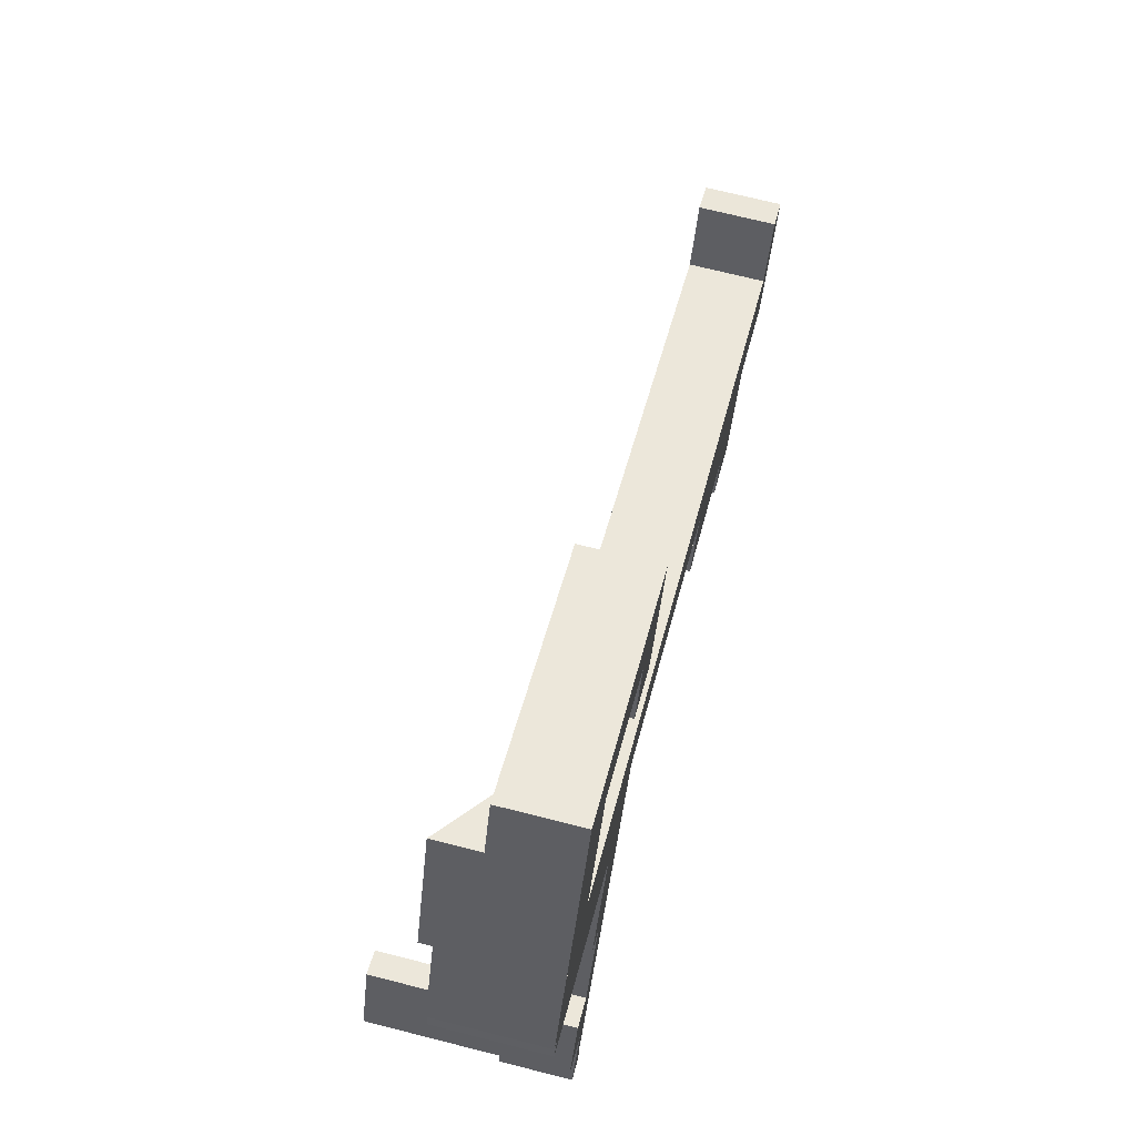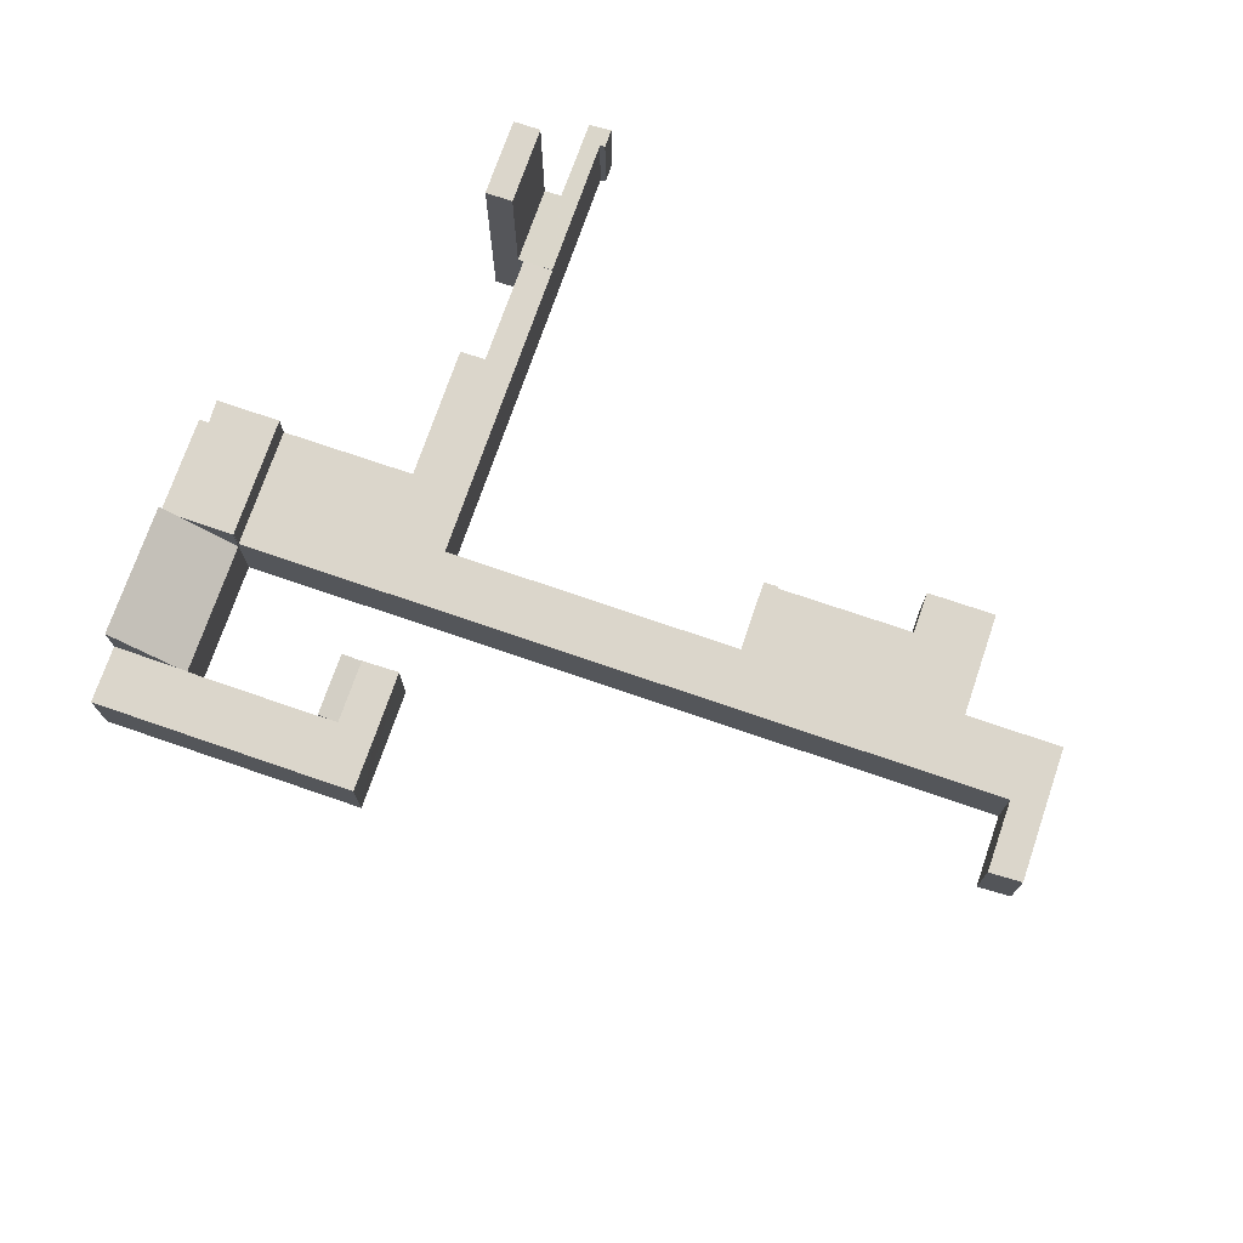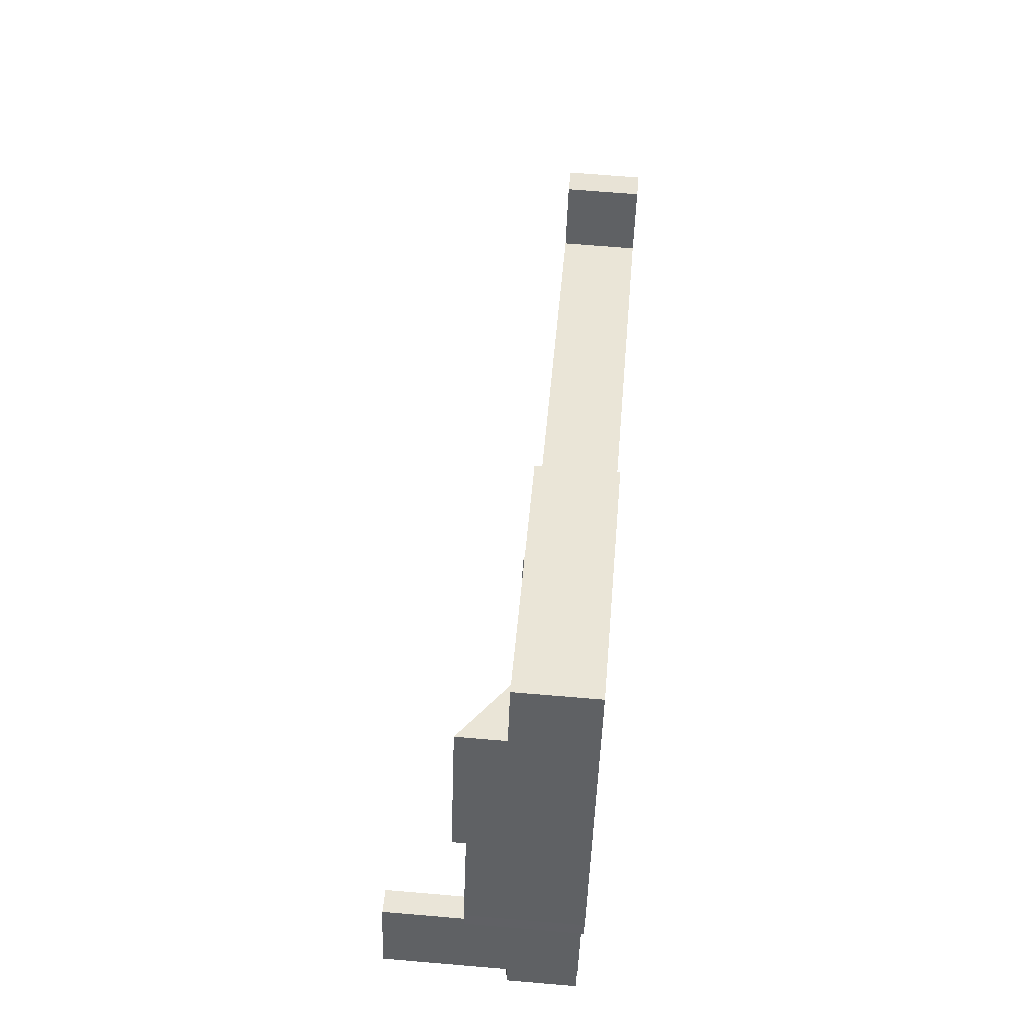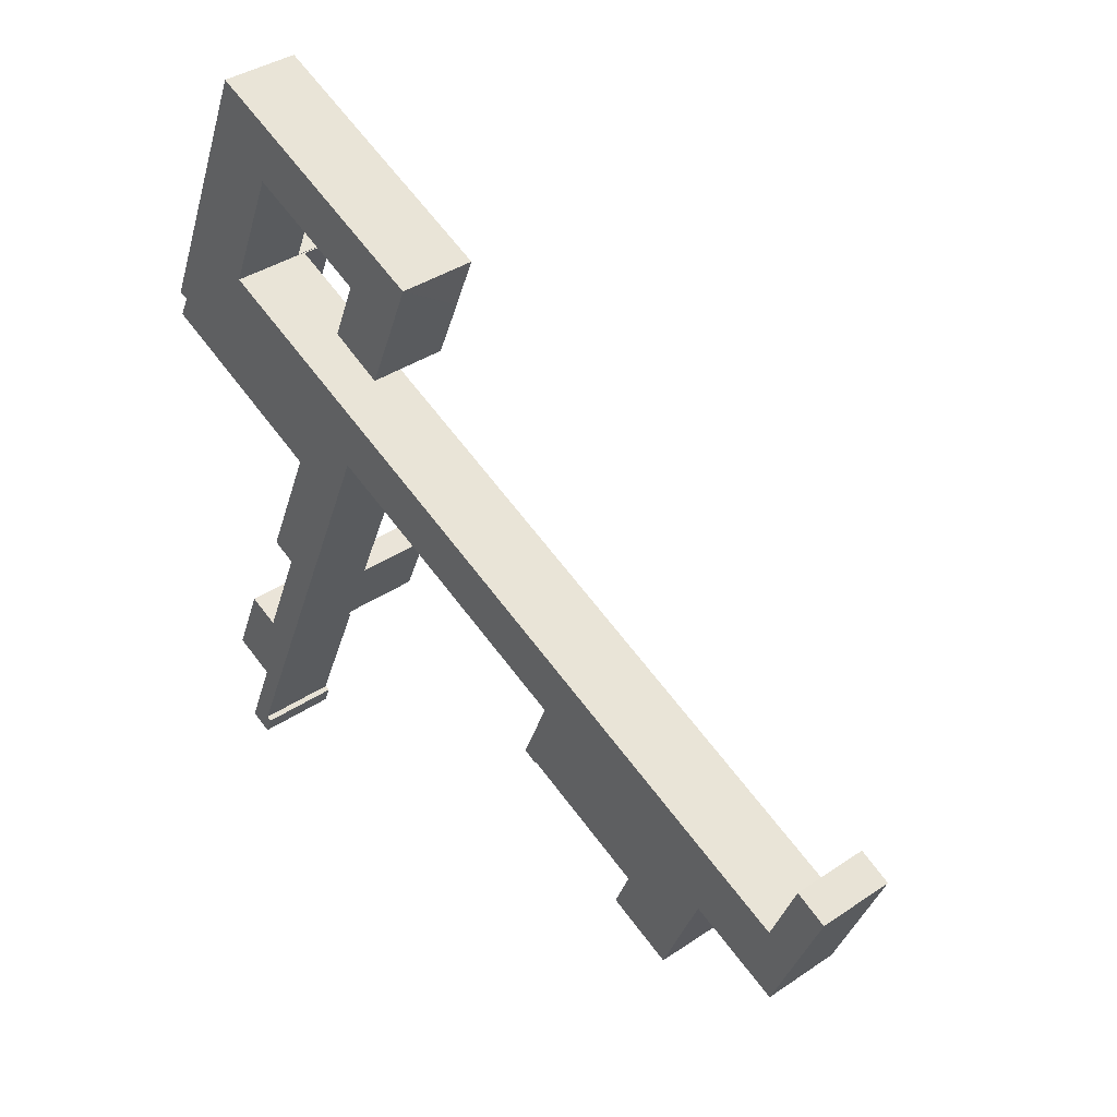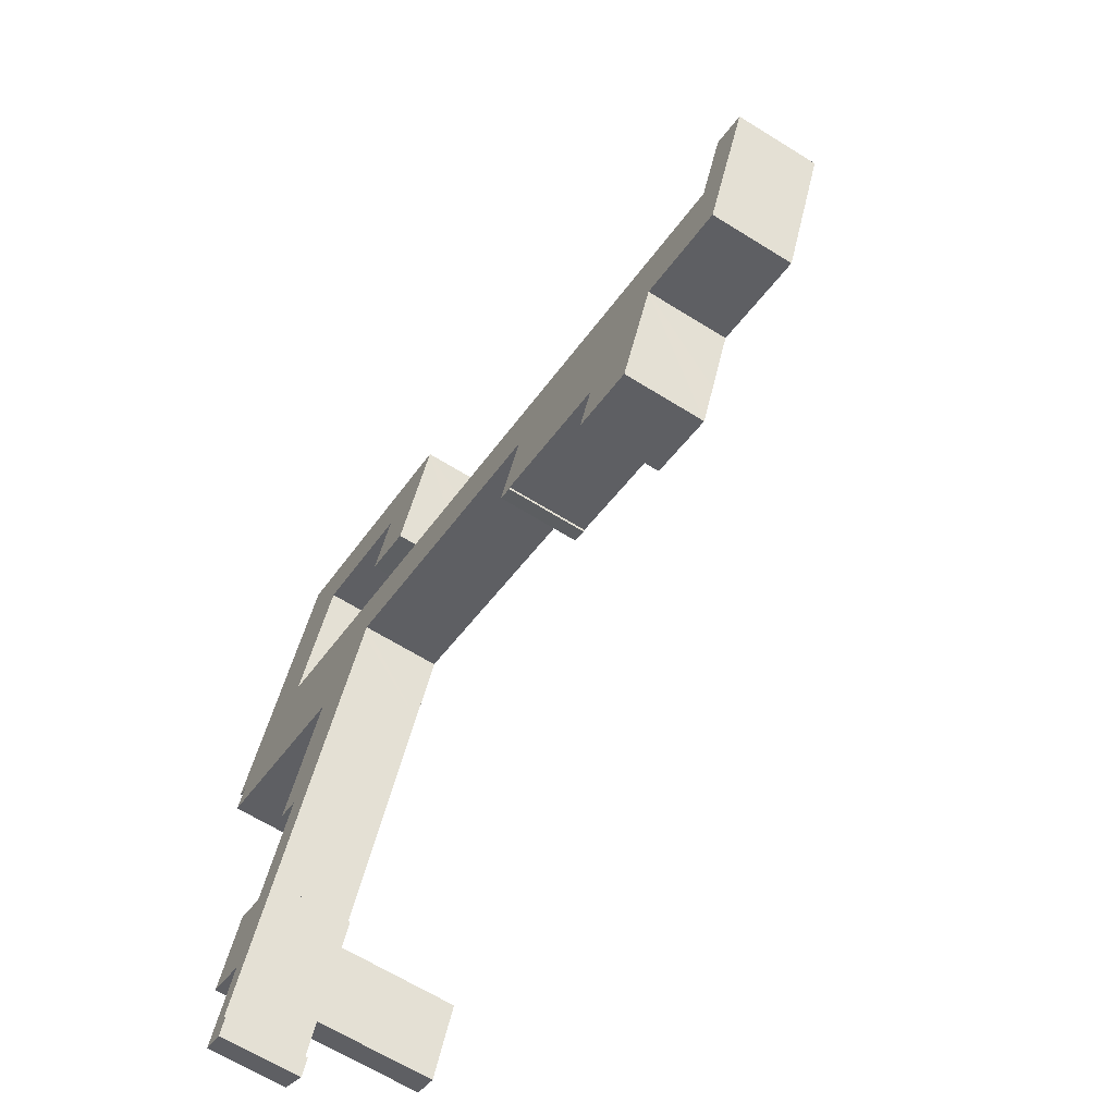
<metadata>
{"format":"obj","ext":"obj","renderer":"f3d","projection":"perspective","resolution":1024,"background":"white","views":[{"elev":69.4,"azim":-75.7,"up":"+Z"},{"elev":73.6,"azim":41.6,"up":"+Y"},{"elev":65.7,"azim":-85.1,"up":"+Z"},{"elev":37.5,"azim":49.1,"up":"+Z"},{"elev":-65.1,"azim":57.9,"up":"+Z"}]}
</metadata>
<code>
v  16.41 9.271 -25.21
v  20.79 9.271 -14.81
v  18.71 9.271 -26.2
v  22.6 9.271 -10.49
v  22.97 9.271 -9.612
v  14.08 9.271 -39.37
v  19.28 9.271 -26.8
v  15.84 9.271 -40.08
v  19.4 9.271 -26.49
v  79.18 9.271 -39.39
v  81.09 9.271 -34.77
v  87.09 9.271 -42.73
v  81.18 9.271 -34.56
v  87.05 9.271 -19.9
v  92.09 9.271 -30.88
v  92.13 9.271 -30.79
v  95.36 9.271 -23.37
v  89.06 9.271 -38.08
v  89.07 9.271 -38.06
v  91.21 9.271 -32.97
v  92.22 9.271 -30.83
v  99.23 9.271 -33.73
v  102.5 9.271 -26.34
v  99.36 9.271 -33.78
v  103.3 9.271 -35.4
v  102.5 9.271 -26.37
v  102.6 9.271 -26.27
v  105.7 9.271 -18.81
v  106 9.271 -17.99
v  106.4 9.271 -27.87
v  109.8 9.271 -19.77
v  109.5 9.271 -20.43
v  63.75 9.271 -27.41
v  66.71 9.271 -20.35
v  65.4 9.271 -28.22
v  67.15 9.271 -19.3
v  69.8 9.271 -12.71
v  65.51 9.271 -27.97
v  80.92 9.271 -34.45
v  7.49 9.271 -3.134
v  10.13 9.271 3.144
v  21.98 9.271 -9.197
v  13.37 9.271 10.84
v  27.81 9.271 4.8
v  31.06 9.271 3.443
v  17.63 9.271 -40.8
v  35.34 9.271 1.656
v  22.84 9.271 -28.3
v  27.32 9.271 -17.57
v  29.14 9.271 -13.2
v  32.15 9.271 -5.998
v  32.59 9.271 -4.94
v  33.28 9.271 -5.228
v  36.03 9.271 1.368
v  44.1 9.271 -9.728
v  43.51 9.271 -1.735
v  67.07 9.271 -19.27
v  102.5 1.615e-15 -26.37
v  102.6 1.609e-15 -26.27
v  106 1.102e-15 -17.99
v  105.7 1.152e-15 -18.81
v  79.18 2.412e-15 -39.39
v  81.18 2.116e-15 -34.56
v  81.09 2.129e-15 -34.77
v  14.08 2.41e-15 -39.37
v  19.28 1.641e-15 -26.8
v  19.4 1.622e-15 -26.49
v  13.37 -6.636e-16 10.84
v  27.81 -2.939e-16 4.8
v  31.06 -2.108e-16 3.443
v  35.34 -1.014e-16 1.656
v  36.03 -8.377e-17 1.368
v  43.51 1.062e-16 -1.735
v  69.8 7.78e-16 -12.71
v  87.05 1.219e-15 -19.9
v  95.36 1.431e-15 -23.37
v  102.5 1.613e-15 -26.34
v  109.8 1.21e-15 -19.77
v  109.5 1.251e-15 -20.43
v  106.4 1.707e-15 -27.87
v  103.3 2.168e-15 -35.4
v  92.13 1.885e-15 -30.79
v  92.09 1.891e-15 -30.88
v  91.21 2.019e-15 -32.97
v  87.09 2.617e-15 -42.73
v  89.06 2.332e-15 -38.08
v  89.07 2.33e-15 -38.06
v  65.51 1.713e-15 -27.97
v  65.4 1.728e-15 -28.22
v  32.59 3.025e-16 -4.94
v  32.15 3.673e-16 -5.998
v  29.14 8.085e-16 -13.2
v  27.32 1.076e-15 -17.57
v  22.84 1.733e-15 -28.3
v  17.63 2.498e-15 -40.8
v  92.22 1.888e-15 -30.83
v  99.36 2.069e-15 -33.78
v  99.23 2.065e-15 -33.73
v  15.84 2.454e-15 -40.08
v  80.92 2.11e-15 -34.45
v  63.75 1.678e-15 -27.41
v  67.15 1.182e-15 -19.3
v  67.07 1.18e-15 -19.27
v  44.1 5.957e-16 -9.728
v  33.28 3.201e-16 -5.228
v  16.41 1.543e-15 -25.21
v  18.71 1.604e-15 -26.2
v  22.97 5.886e-16 -9.612
v  7.49 1.919e-16 -3.134
v  21.98 5.632e-16 -9.197
v  10.13 -1.925e-16 3.144
v  66.71 1.246e-15 -20.35
v  20.79 9.069e-16 -14.81
v  22.6 6.421e-16 -10.49
v  32.18 9.687 12.6
v  37.5 9.006 18.91
v  34.45 9.005 11.59
v  35.19 9.694 19.87
v  36.67 9.252 19.25
v  35.19 -1.217e-15 19.87
v  37.5 -1.158e-15 18.91
v  36.67 -1.179e-15 19.25
v  34.45 -7.095e-16 11.59
v  32.18 -7.713e-16 12.6
v  14.02 9.252 36.49
v  18.62 9.252 26.77
v  11.25 9.252 29.84
v  22.65 9.252 32.9
v  19.73 9.252 26.38
v  19.71 9.252 26.32
v  19.88 9.252 26.32
v  34.29 9.252 20.33
v  37.03 9.252 26.91
v  35.22 9.252 19.95
v  40.27 9.252 25.56
v  35.19 9.252 19.87
v  37.5 9.252 18.91
v  38.73 9.252 9.682
v  34.45 9.252 11.59
v  44.57 9.252 23.77
v  41.83 9.252 17.11
v  41.85 9.252 17.14
v  44.57 -1.456e-15 23.77
v  38.73 -5.929e-16 9.682
v  41.85 -1.05e-15 17.14
v  41.83 -1.047e-15 17.11
v  19.73 -1.615e-15 26.38
v  19.71 -1.612e-15 26.32
v  35.22 -1.221e-15 19.95
v  34.29 -1.245e-15 20.33
v  19.88 -1.611e-15 26.32
v  11.25 -1.827e-15 29.84
v  18.62 -1.639e-15 26.77
v  14.02 -2.235e-15 36.49
v  22.65 -2.015e-15 32.9
v  37.03 -1.648e-15 26.91
v  40.27 -1.565e-15 25.56
v  7.605 9.22 -58.85
v  11.29 9.609 -57.74
v  10.36 9.61 -59.98
v  8.199 9.221 -57.44
v  10.68 9.521 -57.44
v  11.45 9.211 -49.45
v  13.65 9.521 -50.34
v  17.63 9.522 -40.8
v  11.55 9.211 -49.18
v  9.749 8.956 -48.45
v  9.489 8.919 -48.34
v  14.05 9.023 -39.46
v  13.31 8.919 -39.16
v  14.08 9.023 -39.37
v  11.55 3.011e-15 -49.18
v  11.45 3.028e-15 -49.45
v  8.199 3.517e-15 -57.44
v  7.605 3.604e-15 -58.85
v  14.05 2.416e-15 -39.46
v  9.749 2.966e-15 -48.45
v  10.36 3.673e-15 -59.98
v  9.489 2.96e-15 -48.34
v  13.31 2.398e-15 -39.16
v  13.65 3.082e-15 -50.34
v  10.68 3.517e-15 -57.44
v  11.29 3.536e-15 -57.74
v  6.899 13.12 13.64
v  16.41 8.445 18.43
v  13.3 8.432 10.97
v  19.71 8.459 26.32
v  4.865 14.61 14.49
v  7.967 14.63 21.95
v  11.25 14.65 29.84
v  16.41 -1.128e-15 18.43
v  13.3 -6.72e-16 10.97
v  4.865 -8.874e-16 14.49
v  6.899 -8.355e-16 13.64
v  7.967 -1.344e-15 21.95
v  0 13.12 8.034e-16
v  10.13 13.12 3.144
v  7.49 13.12 -3.134
v  13.37 13.12 10.84
v  1.288 13.12 2.717
v  0.146 13.12 3.156
v  13.26 13.12 10.88
v  13.3 13.12 10.97
v  1.613 13.12 6.68
v  4.865 13.12 14.49
v  0.146 -1.932e-16 3.156
v  1.613 -4.09e-16 6.68
v  0 0 0
v  1.288 -1.664e-16 2.717
v  13.26 -6.664e-16 10.88
v  6.352 25.15 -47.01
v  13.31 25.15 -39.16
v  9.489 25.15 -48.34
v  10.14 25.15 -37.87
v  6.352 2.878e-15 -47.01
v  10.14 2.319e-15 -37.87
g defaultobject
f 1 2 3
f 4 3 2
f 5 3 4
f 6 7 8
f 9 8 7
f 10 11 12
f 13 12 11
f 14 12 13
f 15 12 14
f 16 15 14
f 17 16 14
f 18 12 15
f 19 18 15
f 20 19 15
f 21 16 17
f 22 21 17
f 23 22 17
f 24 22 23
f 25 24 23
f 26 25 23
f 27 25 26
f 28 25 27
f 29 25 28
f 30 25 29
f 31 30 29
f 32 30 31
f 33 34 35
f 36 35 34
f 37 35 36
f 38 35 37
f 14 38 37
f 39 38 14
f 13 39 14
f 40 41 42
f 43 42 41
f 44 42 43
f 5 42 44
f 45 5 44
f 3 5 45
f 9 3 45
f 8 9 45
f 46 8 45
f 47 46 45
f 48 46 47
f 49 48 47
f 50 49 47
f 51 50 47
f 52 51 47
f 53 52 47
f 54 53 47
f 55 53 54
f 56 55 54
f 37 55 56
f 57 55 37
f 36 57 37
f 58 27 26
f 27 58 28
f 28 58 29
f 29 58 59
f 29 59 60
f 60 59 61
f 62 11 10
f 11 62 13
f 13 62 63
f 63 62 64
f 65 7 6
f 7 65 66
f 7 66 9
f 9 66 67
f 68 44 43
f 44 68 69
f 44 69 45
f 45 69 70
f 45 70 47
f 47 70 71
f 47 71 54
f 54 71 56
f 56 71 72
f 56 72 73
f 56 73 37
f 37 73 74
f 37 74 14
f 14 74 75
f 14 75 17
f 17 75 76
f 17 76 23
f 23 76 77
f 23 77 26
f 26 77 58
f 60 31 29
f 31 60 78
f 78 32 31
f 32 78 30
f 30 78 25
f 25 78 79
f 25 79 80
f 25 80 81
f 82 15 16
f 15 82 20
f 20 82 19
f 19 82 18
f 18 82 12
f 12 82 83
f 12 83 84
f 12 84 85
f 85 84 86
f 86 84 87
f 88 35 38
f 35 88 89
f 90 51 52
f 51 90 50
f 50 90 91
f 50 91 92
f 50 92 49
f 49 92 48
f 48 92 93
f 48 93 94
f 48 94 46
f 46 94 95
f 81 24 25
f 24 81 22
f 22 81 21
f 21 81 16
f 16 81 96
f 16 96 82
f 96 81 97
f 96 97 98
f 95 8 46
f 8 95 6
f 6 95 65
f 65 95 99
f 85 10 12
f 10 85 62
f 63 39 13
f 39 63 38
f 38 63 88
f 88 63 100
f 89 33 35
f 33 89 101
f 102 57 36
f 57 102 55
f 55 102 103
f 55 103 104
f 55 104 53
f 53 104 105
f 53 105 52
f 52 105 90
f 67 3 9
f 3 67 1
f 1 67 106
f 106 67 107
f 108 42 5
f 42 108 40
f 40 108 109
f 109 108 110
f 109 41 40
f 41 109 43
f 43 109 111
f 43 111 68
f 101 34 33
f 34 101 36
f 36 101 102
f 102 101 112
f 106 2 1
f 2 106 113
f 2 113 4
f 4 113 5
f 5 113 114
f 5 114 108
f 107 113 106
f 113 107 114
f 114 107 67
f 114 67 108
f 89 112 101
f 112 89 102
f 85 64 62
f 64 85 63
f 63 85 75
f 75 85 83
f 75 83 82
f 75 82 76
f 83 85 86
f 83 86 87
f 83 87 84
f 76 82 96
f 76 96 98
f 76 98 77
f 77 98 97
f 77 97 81
f 77 81 58
f 58 81 59
f 59 81 61
f 61 81 60
f 60 81 80
f 60 80 78
f 78 80 79
f 99 66 65
f 66 99 95
f 66 95 67
f 67 95 69
f 69 95 70
f 70 95 94
f 70 94 93
f 70 93 71
f 71 93 92
f 71 92 91
f 71 91 90
f 71 90 105
f 71 105 104
f 71 104 72
f 72 104 73
f 73 104 74
f 74 104 103
f 74 103 102
f 74 102 89
f 74 89 88
f 74 88 100
f 74 100 75
f 75 100 63
f 110 111 109
f 111 110 68
f 68 110 69
f 69 110 108
f 69 108 67
f 115 116 117
f 116 115 118
f 116 118 119
f 120 119 118
f 119 120 116
f 116 120 121
f 121 120 122
f 121 117 116
f 117 121 123
f 117 124 115
f 124 117 123
f 115 120 118
f 120 115 124
f 122 123 121
f 123 122 120
f 123 120 124
f 125 126 127
f 126 125 128
f 126 128 129
f 126 129 130
f 129 128 131
f 131 128 132
f 132 128 133
f 132 133 134
f 134 133 135
f 134 135 136
f 136 135 119
f 119 135 137
f 137 138 139
f 138 137 135
f 138 135 140
f 138 140 141
f 141 140 142
f 143 141 142
f 141 143 138
f 138 143 144
f 144 143 145
f 144 145 146
f 147 130 129
f 130 147 148
f 144 139 138
f 139 144 123
f 121 119 137
f 119 121 136
f 136 121 120
f 120 121 122
f 149 132 134
f 132 149 131
f 131 149 150
f 131 150 151
f 131 151 129
f 129 151 147
f 148 126 130
f 126 148 127
f 127 148 152
f 152 148 153
f 123 137 139
f 137 123 121
f 152 125 127
f 125 152 154
f 120 134 136
f 134 120 149
f 154 128 125
f 128 154 155
f 128 155 133
f 133 155 156
f 133 156 135
f 135 156 157
f 135 157 140
f 140 157 143
f 143 142 140
f 144 121 123
f 121 144 157
f 157 144 143
f 143 144 146
f 143 146 145
f 152 155 154
f 155 152 153
f 155 153 147
f 147 153 148
f 155 147 151
f 155 151 150
f 155 150 156
f 156 150 149
f 156 149 157
f 157 149 120
f 157 120 122
f 157 122 121
f 158 159 160
f 159 158 161
f 159 161 162
f 162 161 163
f 162 163 164
f 164 163 165
f 165 163 166
f 165 166 167
f 165 167 168
f 165 168 169
f 169 168 170
f 165 169 8
f 171 8 169
f 163 172 166
f 172 163 161
f 172 161 173
f 173 161 174
f 174 161 158
f 174 158 175
f 176 171 169
f 171 176 65
f 172 167 166
f 167 172 177
f 178 158 160
f 158 178 175
f 177 168 167
f 168 177 179
f 179 170 168
f 170 179 180
f 170 176 169
f 176 170 180
f 65 8 171
f 8 65 165
f 165 65 95
f 95 65 99
f 95 164 165
f 164 95 181
f 164 181 162
f 162 181 182
f 162 183 159
f 183 162 182
f 159 178 160
f 178 159 183
f 65 176 99
f 183 175 178
f 175 183 174
f 174 183 182
f 174 182 173
f 173 182 181
f 173 181 95
f 173 95 172
f 172 95 177
f 177 95 179
f 179 95 176
f 179 176 180
f 176 95 99
f 184 185 186
f 185 184 187
f 187 184 188
f 187 188 189
f 187 189 126
f 126 189 190
f 152 126 190
f 126 152 187
f 187 152 148
f 148 152 153
f 148 185 187
f 185 148 191
f 185 191 186
f 186 191 192
f 192 184 186
f 184 192 188
f 188 192 193
f 193 192 194
f 189 152 190
f 152 189 188
f 152 188 195
f 195 188 193
f 191 194 192
f 194 191 193
f 193 191 148
f 193 148 195
f 195 148 153
f 195 153 152
f 196 197 198
f 197 196 199
f 199 196 200
f 199 200 201
f 199 201 202
f 202 201 203
f 203 201 184
f 184 201 204
f 184 204 205
f 206 204 201
f 204 206 205
f 205 206 193
f 193 206 207
f 208 200 196
f 200 208 209
f 193 184 205
f 184 193 203
f 203 193 192
f 192 193 194
f 210 199 202
f 199 210 68
f 192 202 203
f 202 192 210
f 68 197 199
f 197 68 198
f 198 68 109
f 109 68 111
f 109 196 198
f 196 109 208
f 209 201 200
f 201 209 206
f 194 210 192
f 206 209 207
f 210 111 68
f 111 210 194
f 111 194 193
f 111 193 207
f 111 207 109
f 109 207 209
f 109 209 208
f 211 212 213
f 212 211 214
f 215 214 211
f 214 215 216
f 216 212 214
f 212 216 180
f 180 213 212
f 213 180 179
f 179 211 213
f 211 179 215
f 215 180 216
f 180 215 179

</code>
